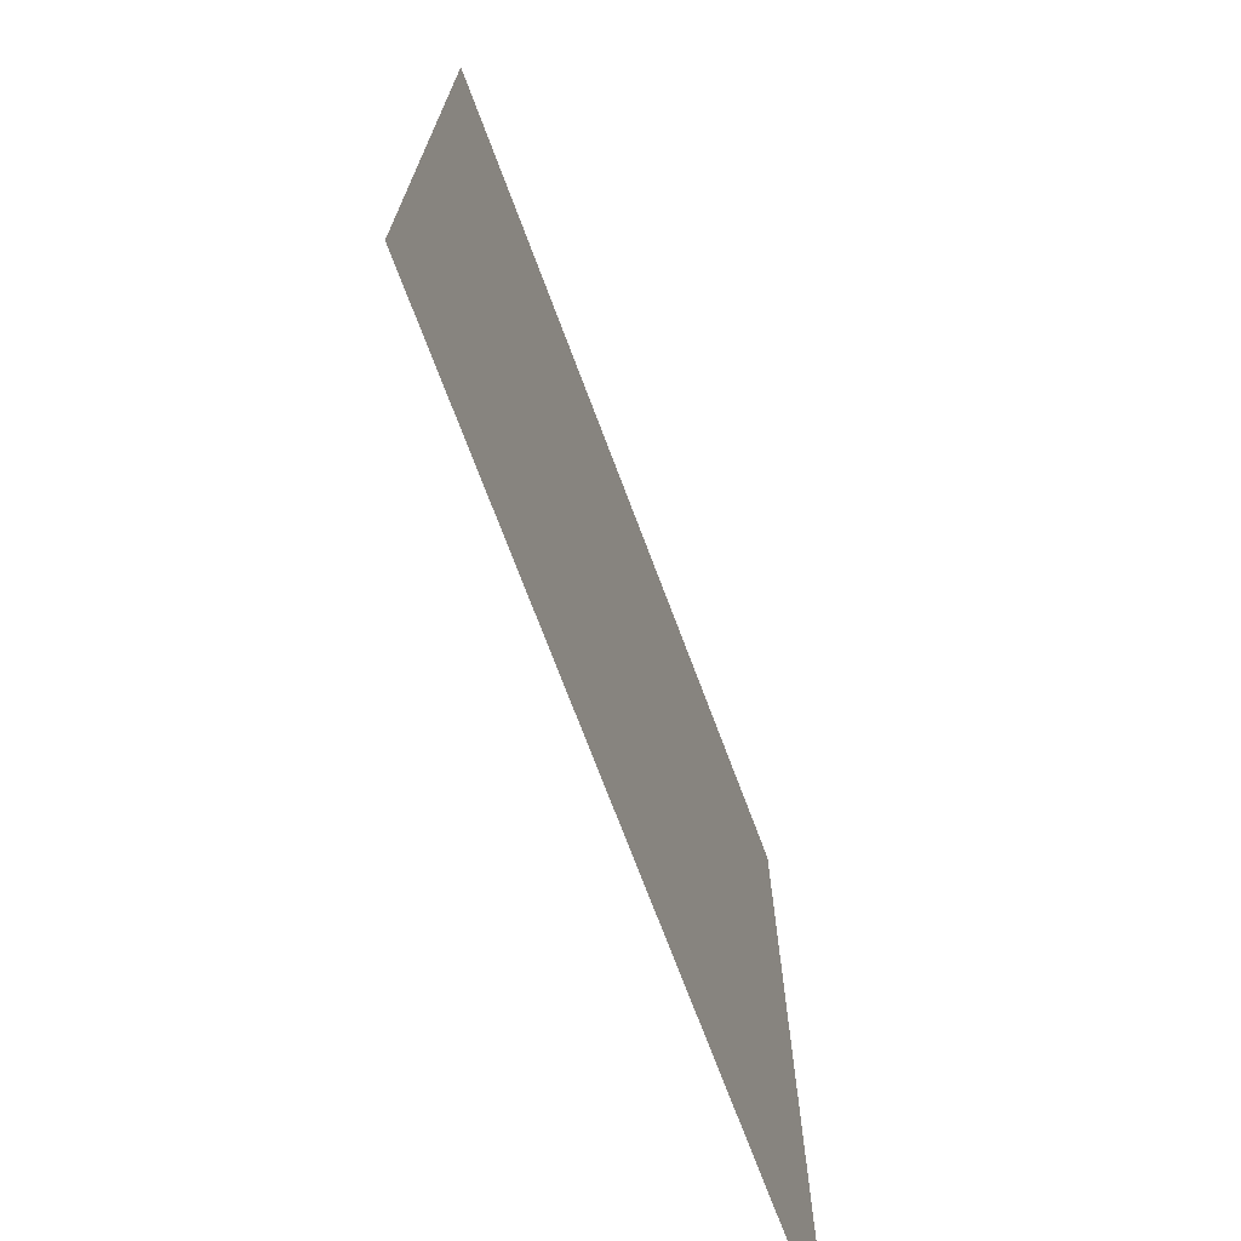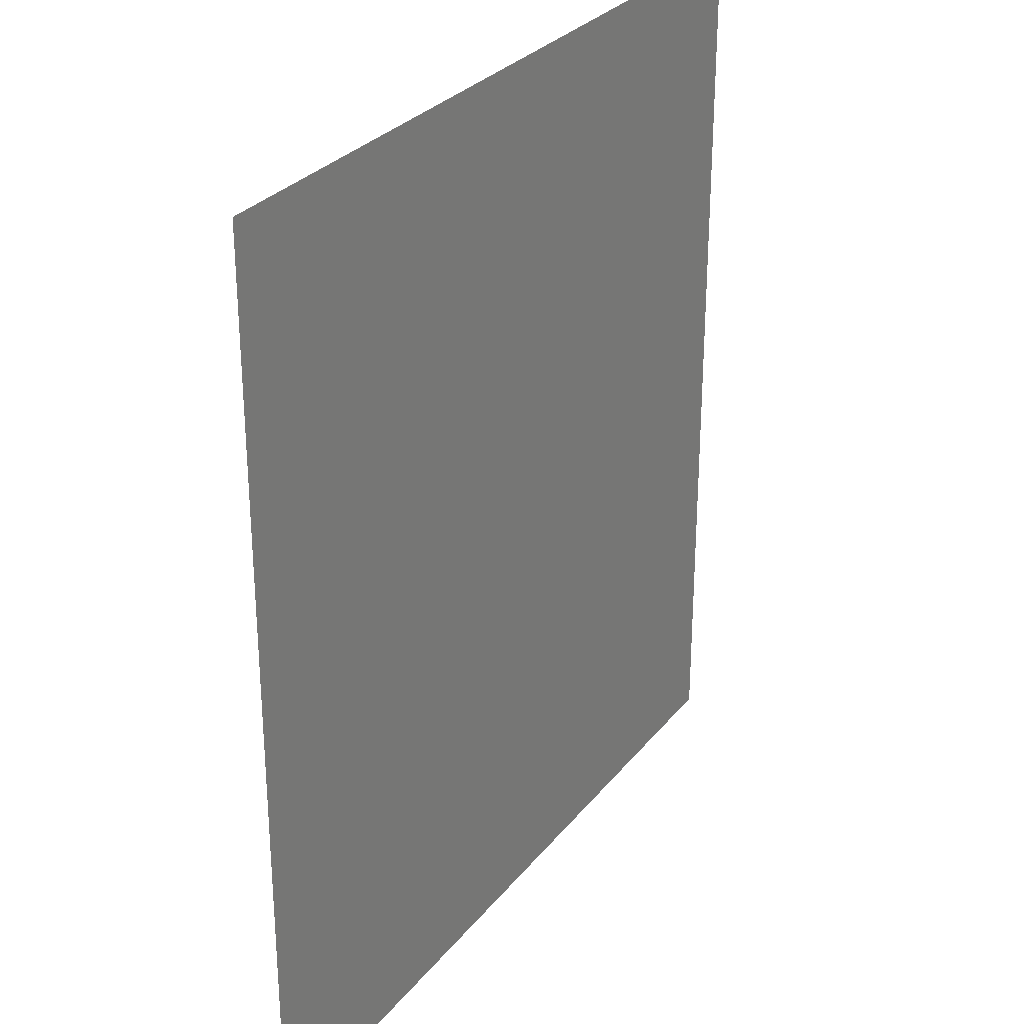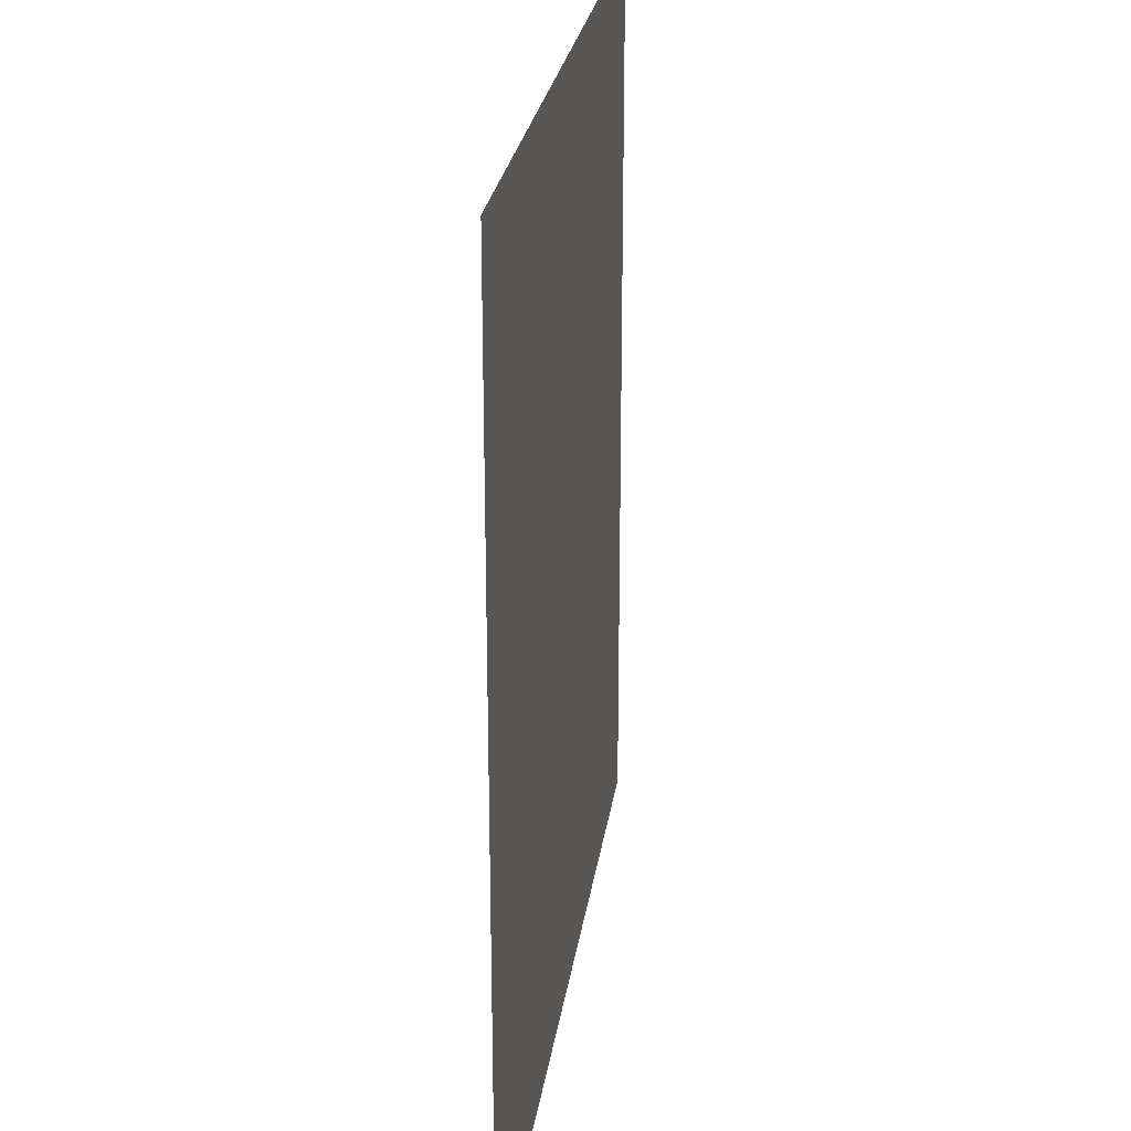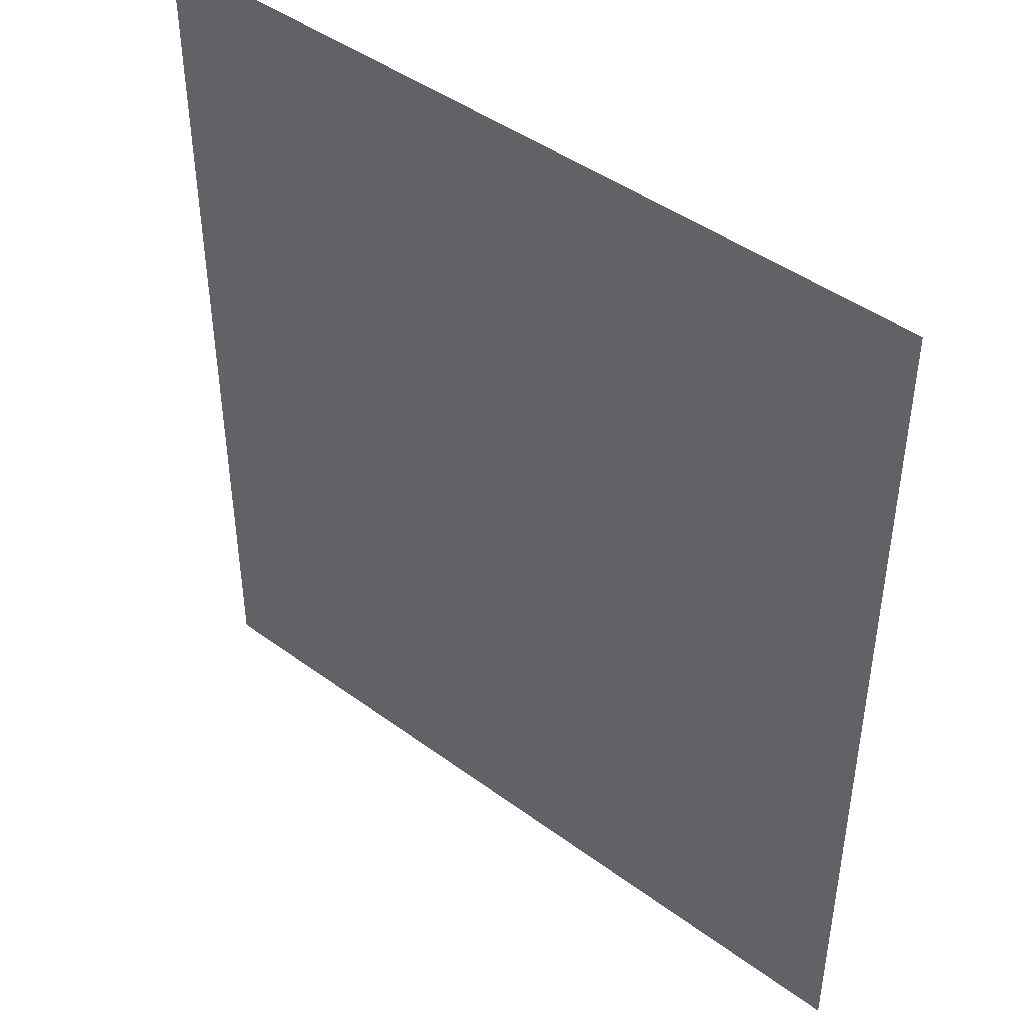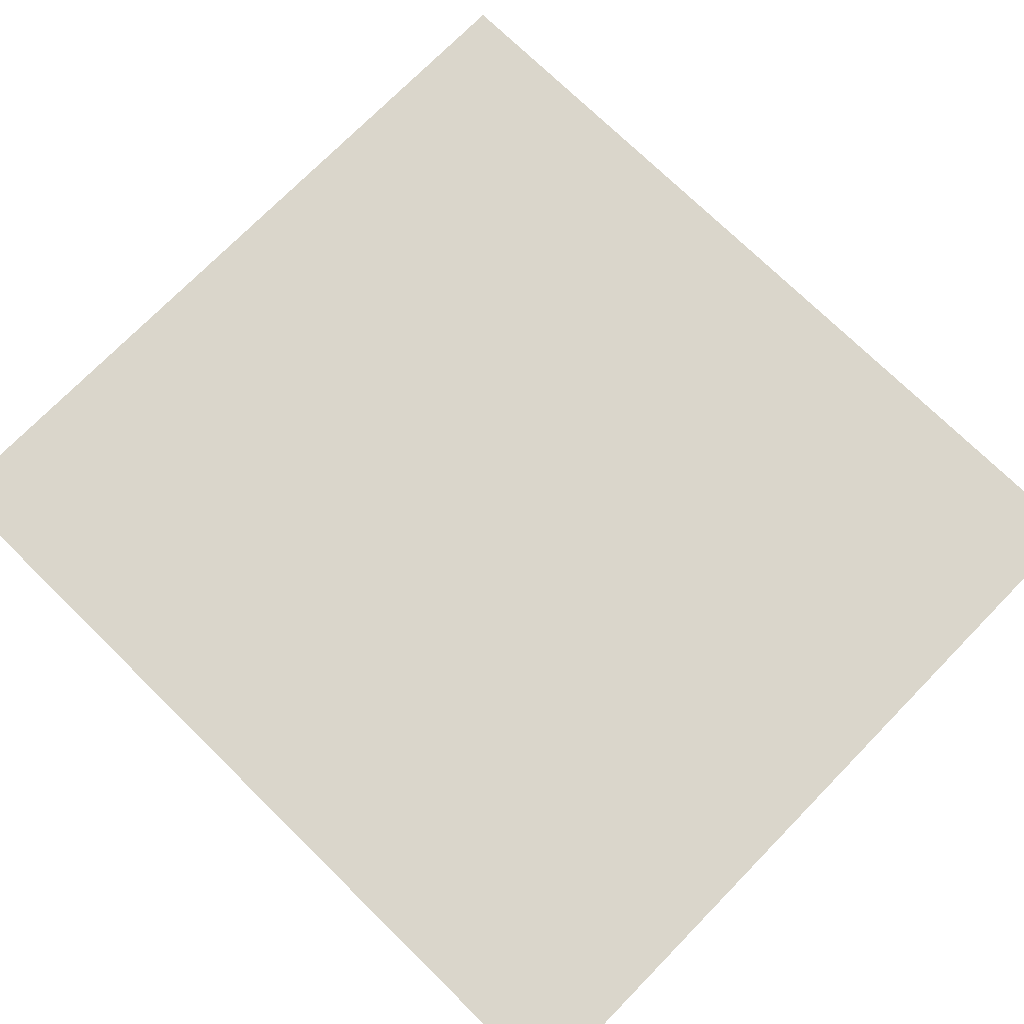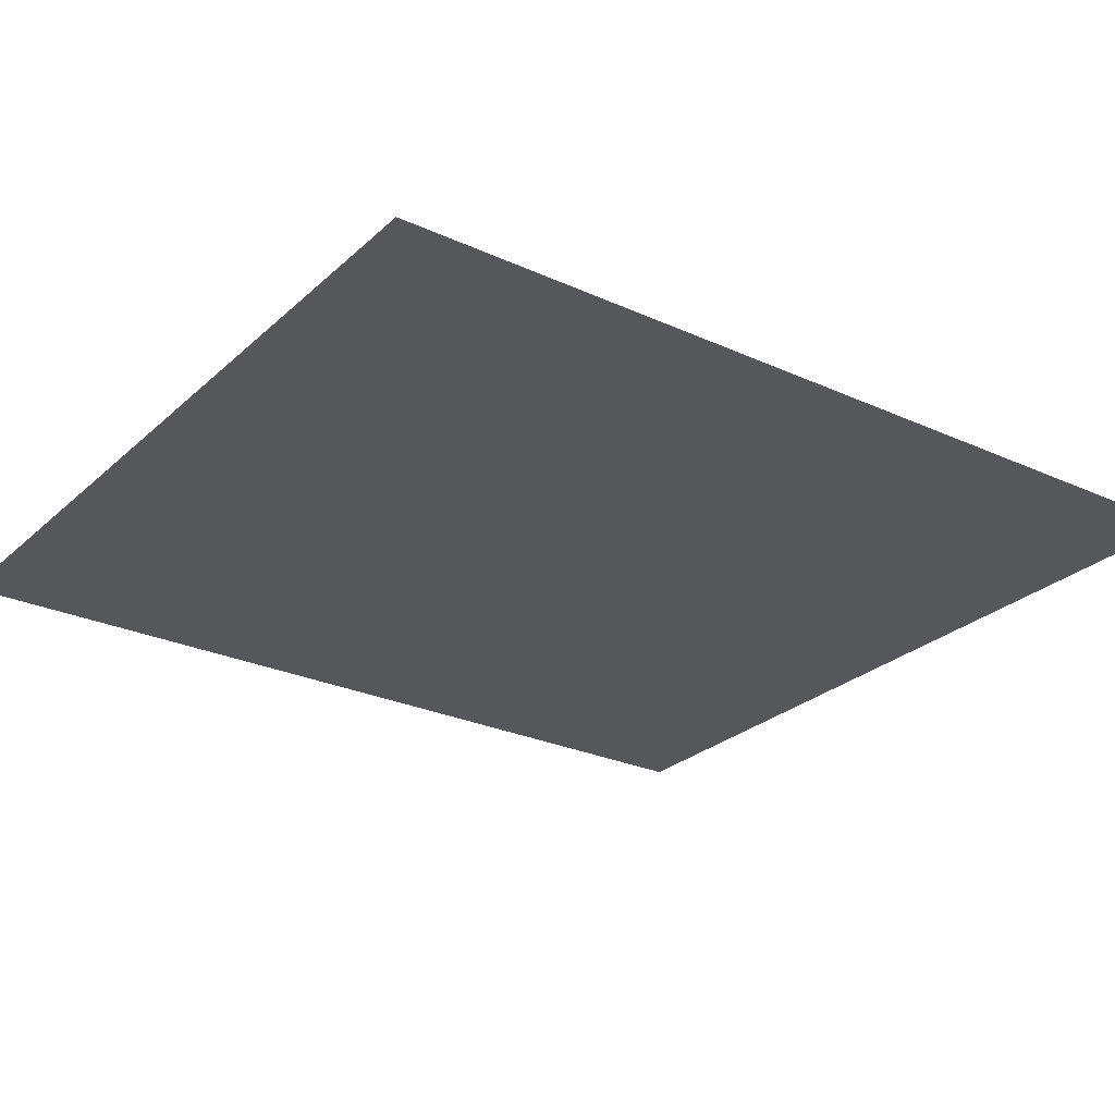
<metadata>
{"format":"obj","ext":"obj","renderer":"f3d","projection":"perspective","resolution":1024,"background":"white","views":[{"elev":-72.7,"azim":110.6,"up":"+Y"},{"elev":29.1,"azim":120.7,"up":"+Y"},{"elev":25.2,"azim":97.9,"up":"+Y"},{"elev":44.6,"azim":-139.4,"up":"+Y"},{"elev":73.8,"azim":134.4,"up":"+Z"},{"elev":-26.4,"azim":-125.7,"up":"+Z"}]}
</metadata>
<code>
g [handL] hand
v 0.105 -0.115 0
v 0.105 0.115 0
v -0.105 0.115 0
v -0.105 -0.115 0
g [handL] hand_0
f 1 4 2
f 2 4 3

</code>
